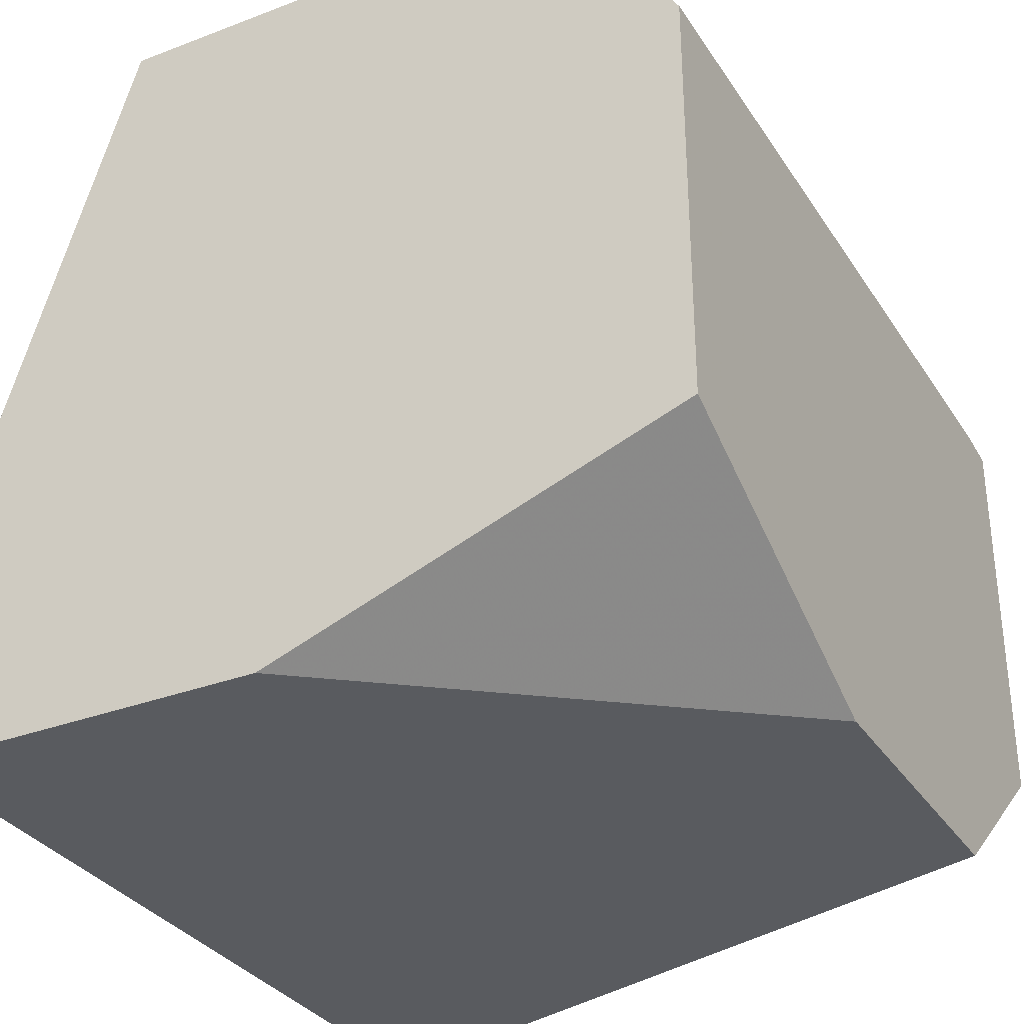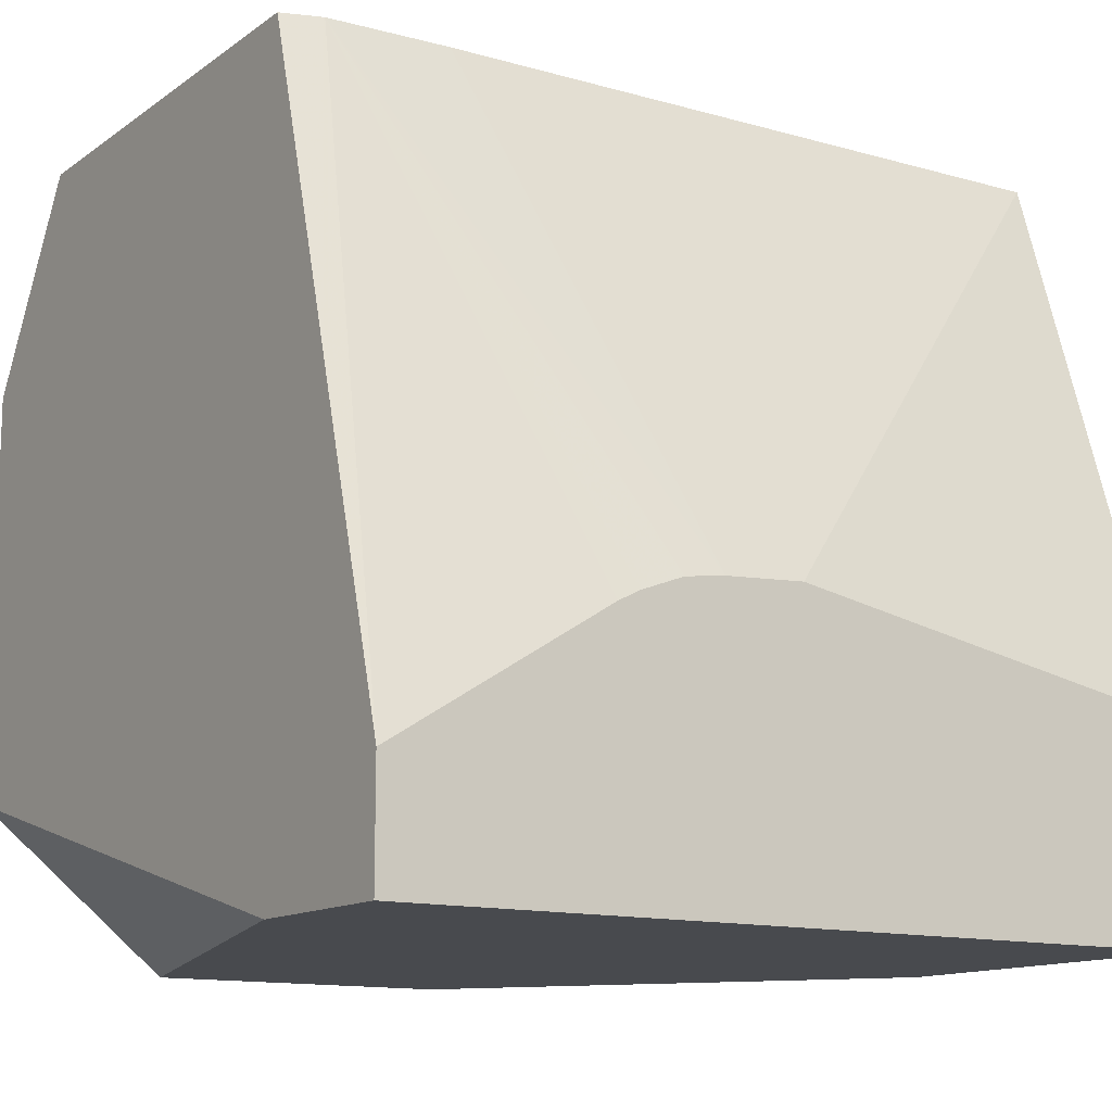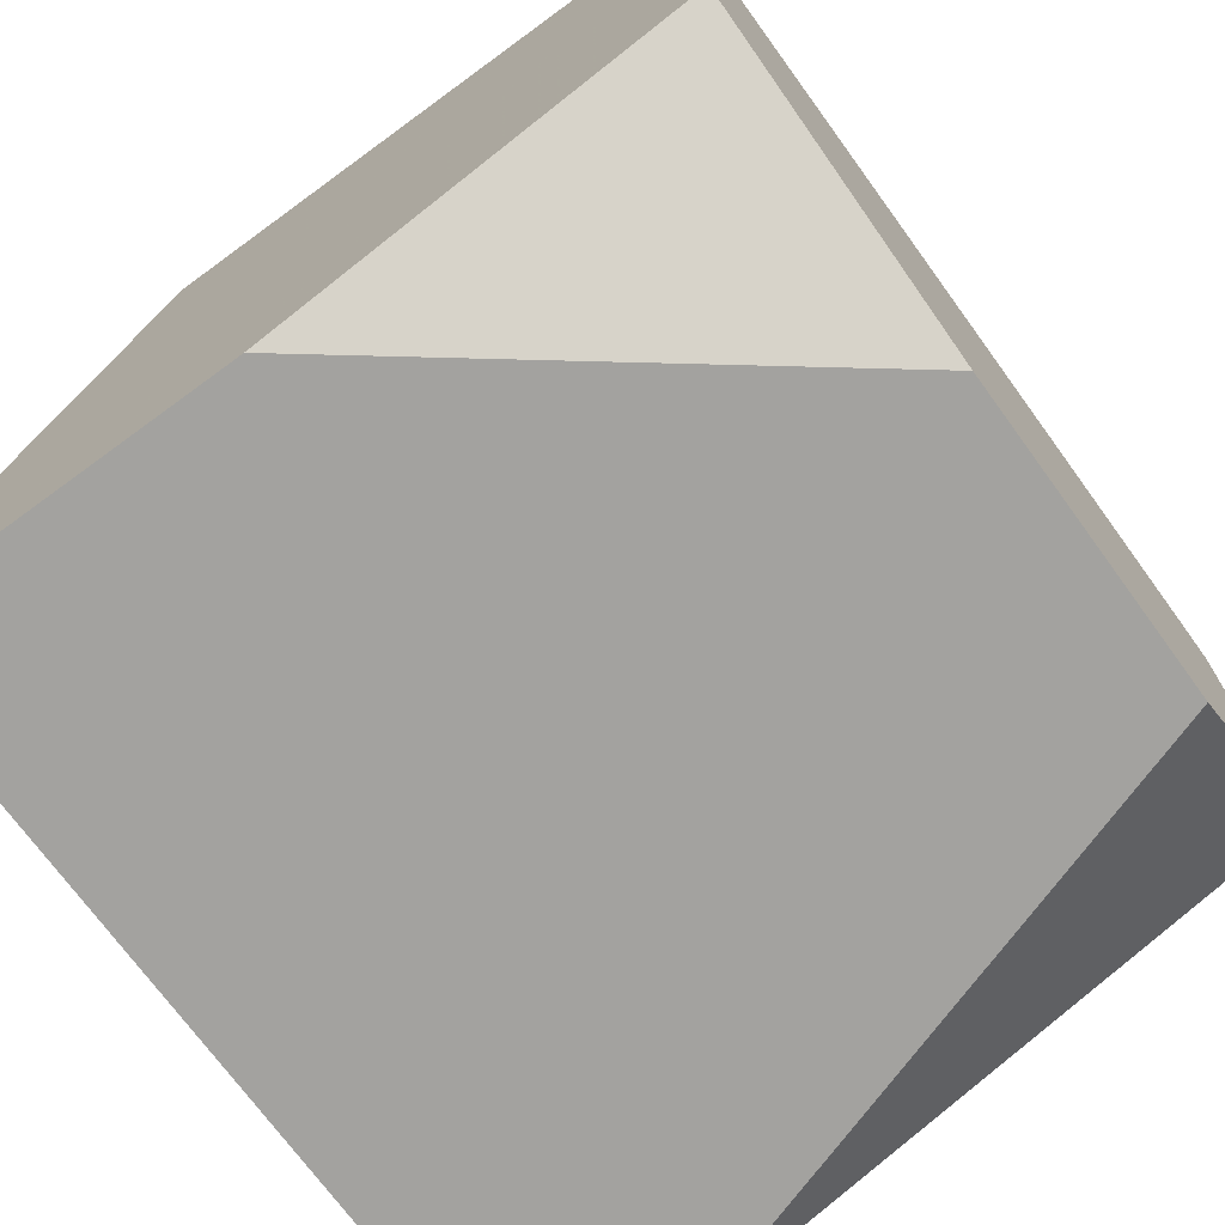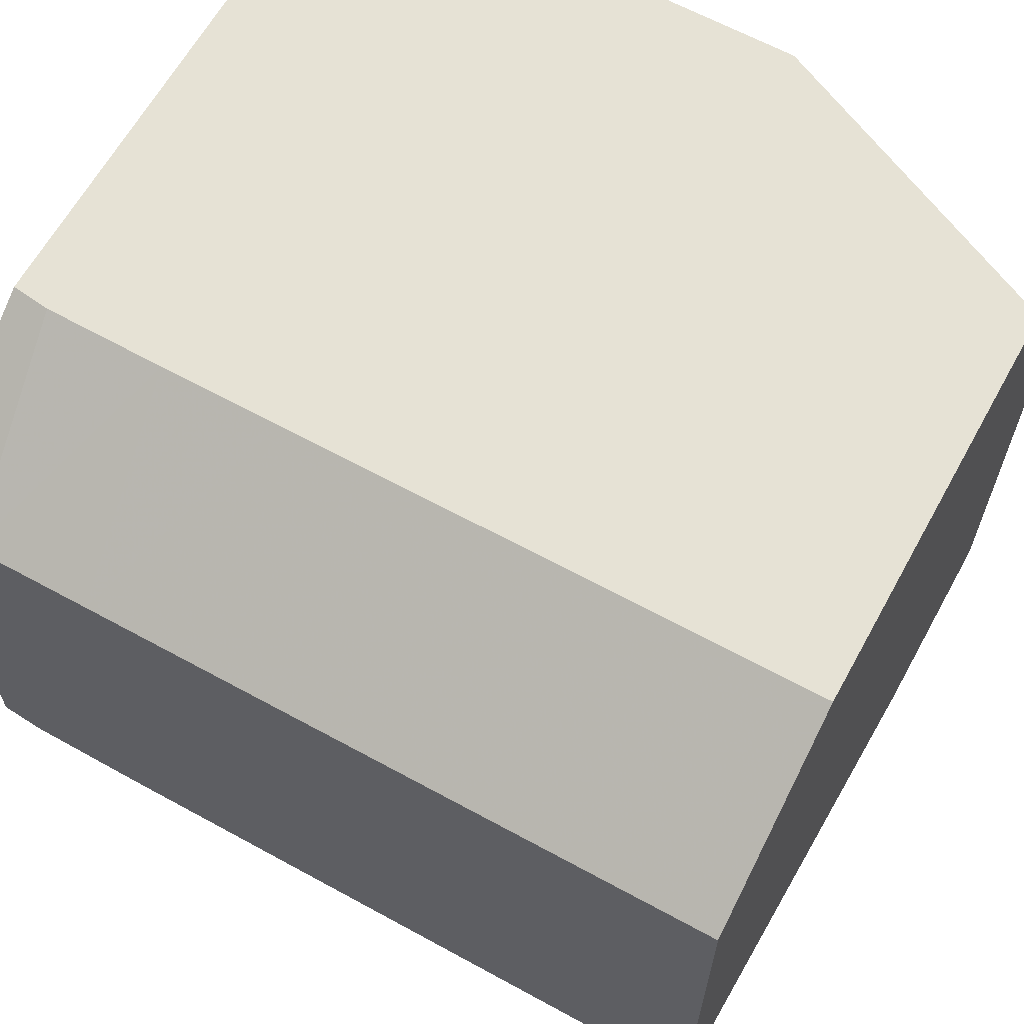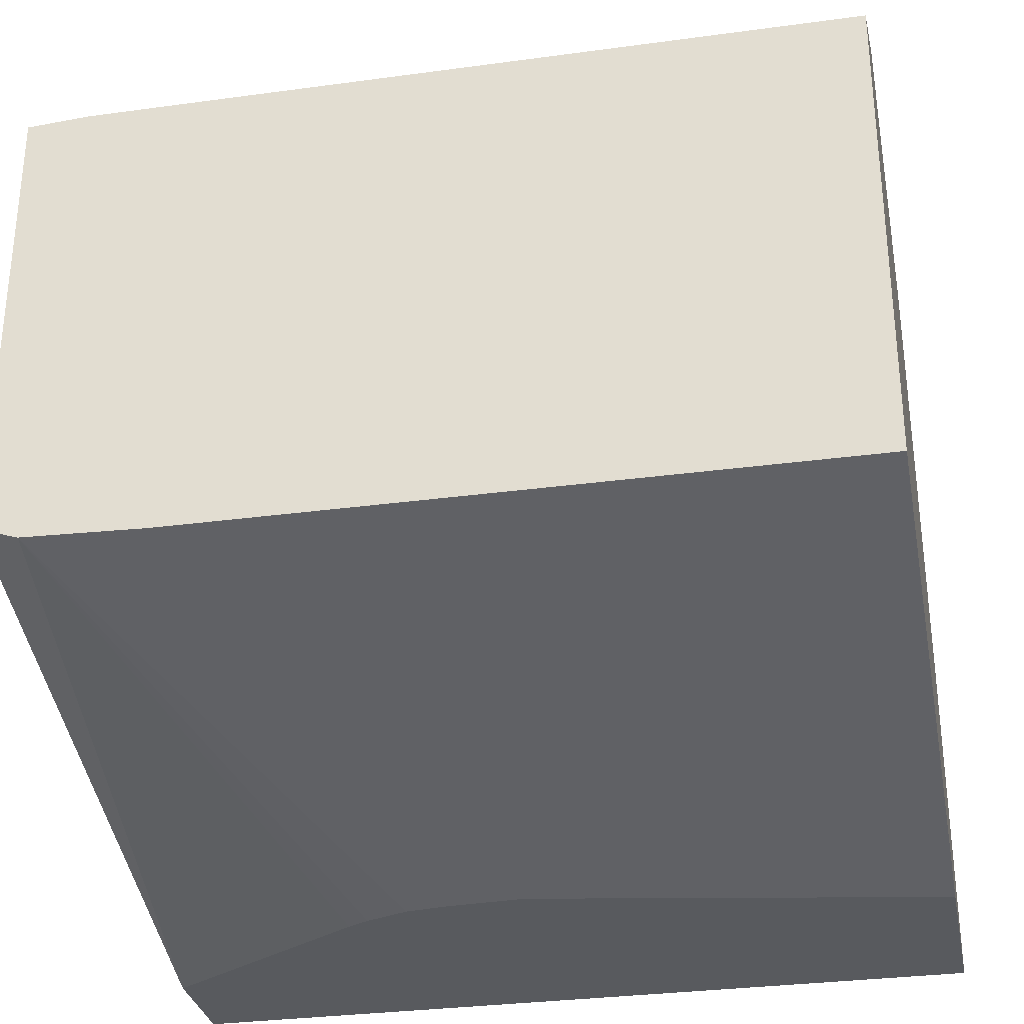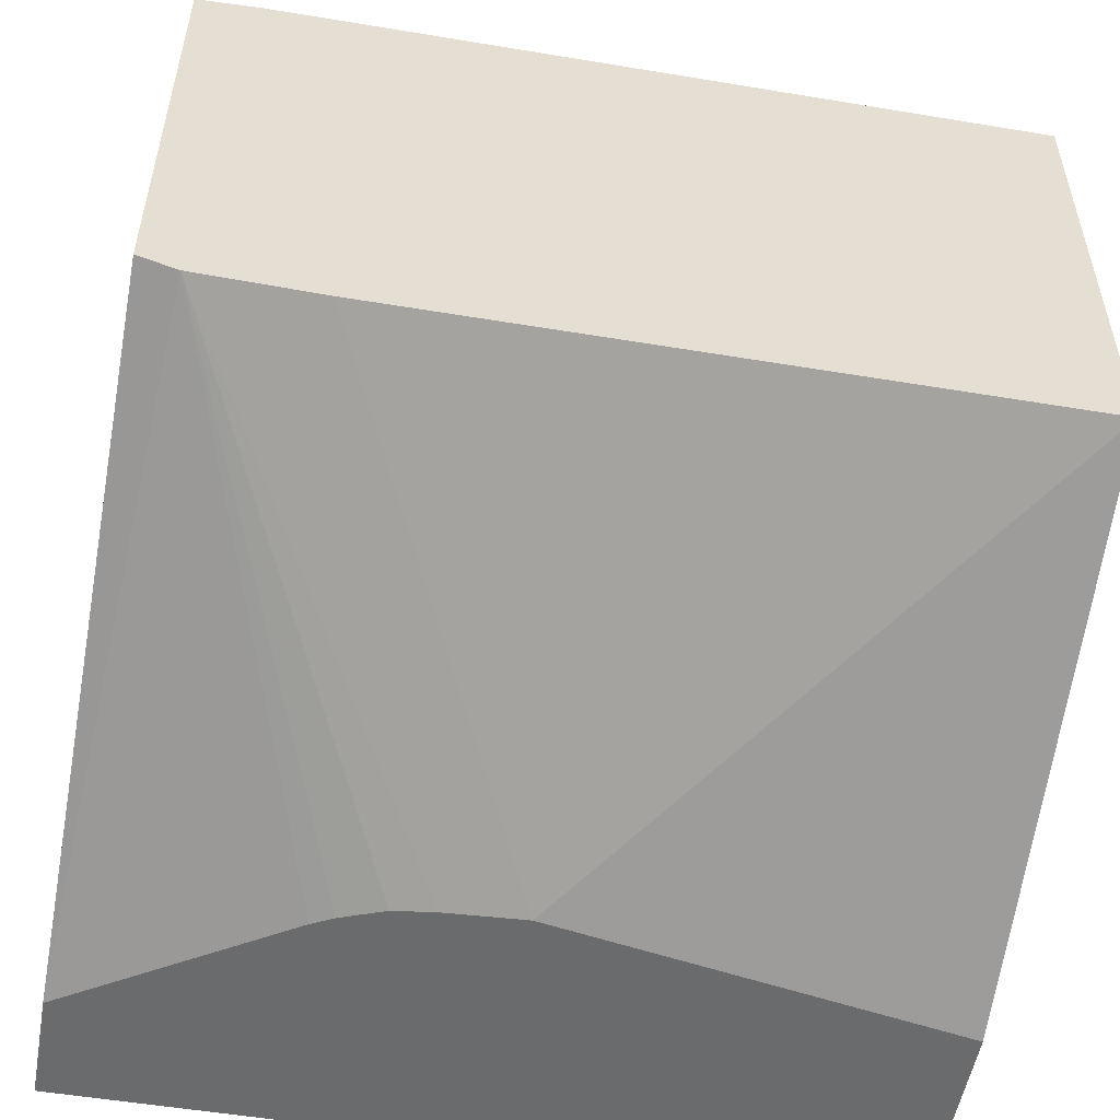
<metadata>
{"format":"obj","ext":"obj","renderer":"f3d","projection":"perspective","resolution":1024,"background":"white","views":[{"elev":-32.5,"azim":-62.1,"up":"+Y"},{"elev":-12.9,"azim":146.9,"up":"+Y"},{"elev":-72.4,"azim":-53.9,"up":"+Y"},{"elev":63.9,"azim":-151.1,"up":"+Z"},{"elev":-31.1,"azim":-169.0,"up":"+Z"},{"elev":-53.2,"azim":169.9,"up":"+Z"}]}
</metadata>
<code>
v 0.03307 -0.08554 -0.1599
v 0.03307 -0.08554 -0.1494
v 0.03307 -0.07939 -0.1599
v 0.0571 -0.08554 -0.1599
v 0.03307 -0.08115 -0.1373
v 0.04237 -0.08554 -0.1373
v 0.03307 -0.06311 -0.1549
v 0.04528 -0.07716 -0.1599
v 0.0571 -0.08223 -0.1599
v 0.0571 -0.08554 -0.1548
v 0.03307 -0.06874 -0.1373
v 0.05146 -0.08554 -0.1373
v 0.03307 -0.06311 -0.1408
v 0.05241 -0.06311 -0.1549
v 0.04765 -0.0773 -0.1599
v 0.05597 -0.06311 -0.1548
v 0.0571 -0.06311 -0.1544
v 0.05075 -0.07826 -0.1599
v 0.0571 -0.08091 -0.1373
v 0.04884 -0.06874 -0.1373
v 0.0517 -0.06311 -0.1408
v 0.04884 -0.07746 -0.1599
v 0.05012 -0.07794 -0.1599
v 0.0571 -0.06311 -0.1409
v 0.0571 -0.06892 -0.1373
v 0.05241 -0.06875 -0.1373
v 0.05526 -0.06311 -0.1408
v 0.05597 -0.06311 -0.1409
v 0.05597 -0.06878 -0.1373
f 1 2 5
f 1 5 11
f 1 11 13
f 1 13 7
f 1 7 3
f 1 3 8
f 1 8 15
f 1 15 22
f 1 22 23
f 1 23 18
f 1 18 9
f 1 9 4
f 1 4 10
f 1 10 12
f 1 12 6
f 1 6 2
f 2 6 5
f 3 7 8
f 4 9 17
f 4 17 24
f 4 24 25
f 4 25 19
f 4 19 10
f 5 6 12
f 5 12 19
f 5 19 25
f 5 25 29
f 5 29 26
f 5 26 20
f 5 20 11
f 7 13 21
f 7 21 27
f 7 27 28
f 7 28 24
f 7 24 17
f 7 17 16
f 7 16 14
f 7 14 8
f 8 14 15
f 9 16 17
f 9 18 16
f 10 19 12
f 11 20 21
f 11 21 13
f 14 16 15
f 15 16 22
f 16 18 23
f 16 23 22
f 20 26 21
f 21 26 27
f 24 28 29
f 24 29 25
f 26 29 27
f 27 29 28

</code>
